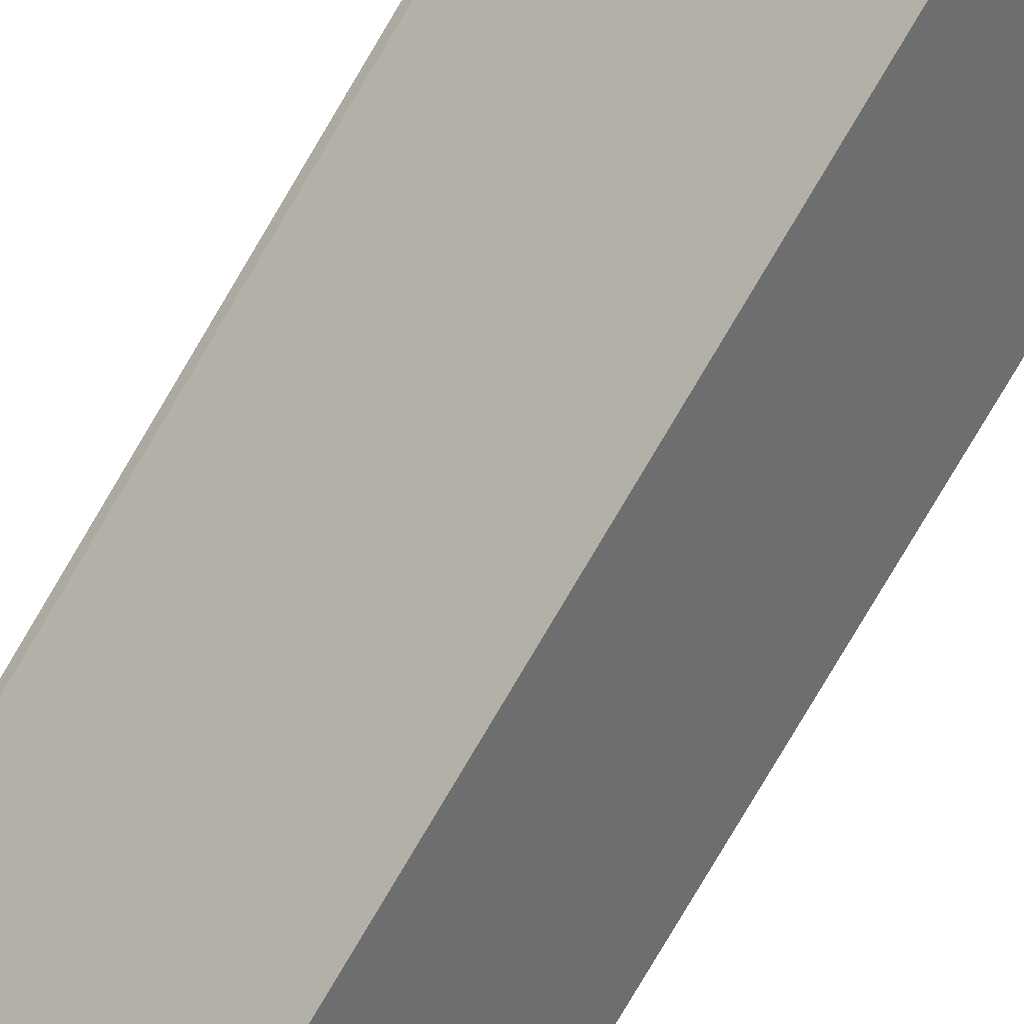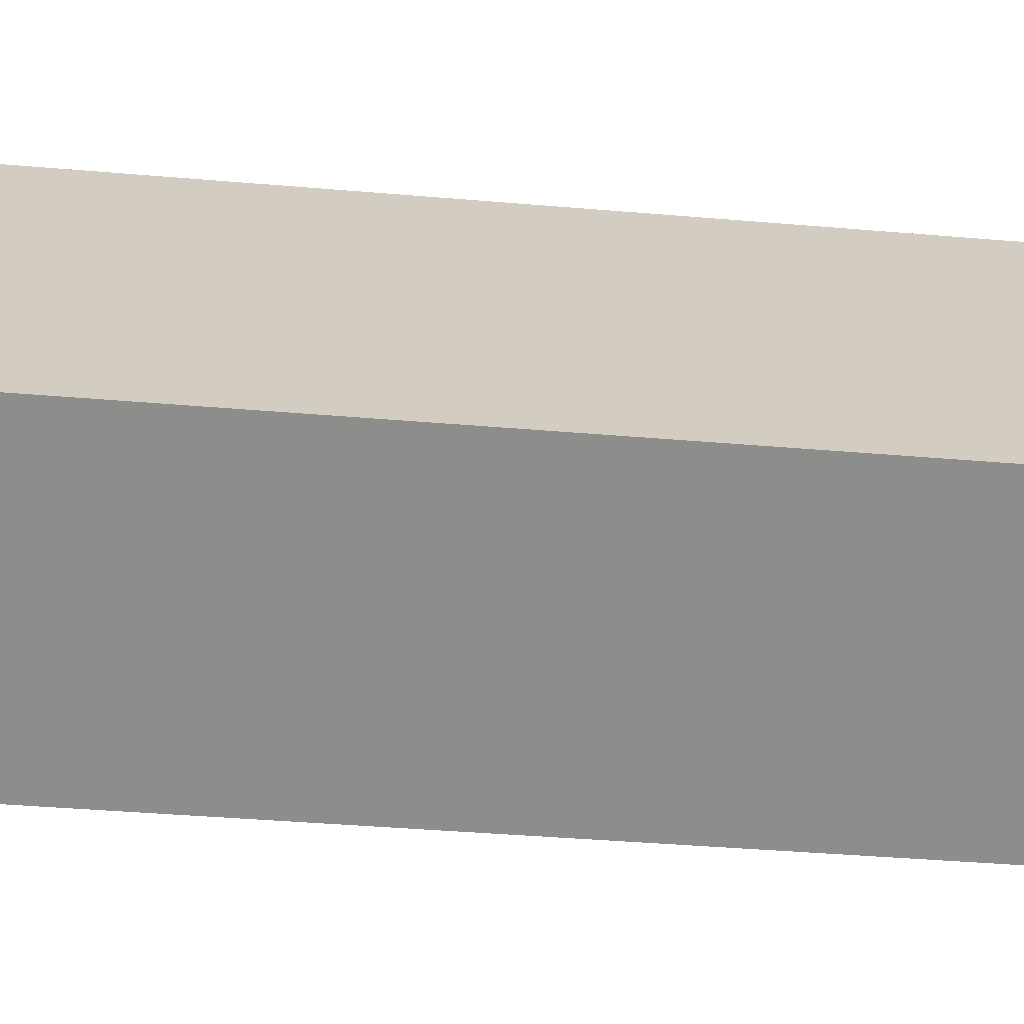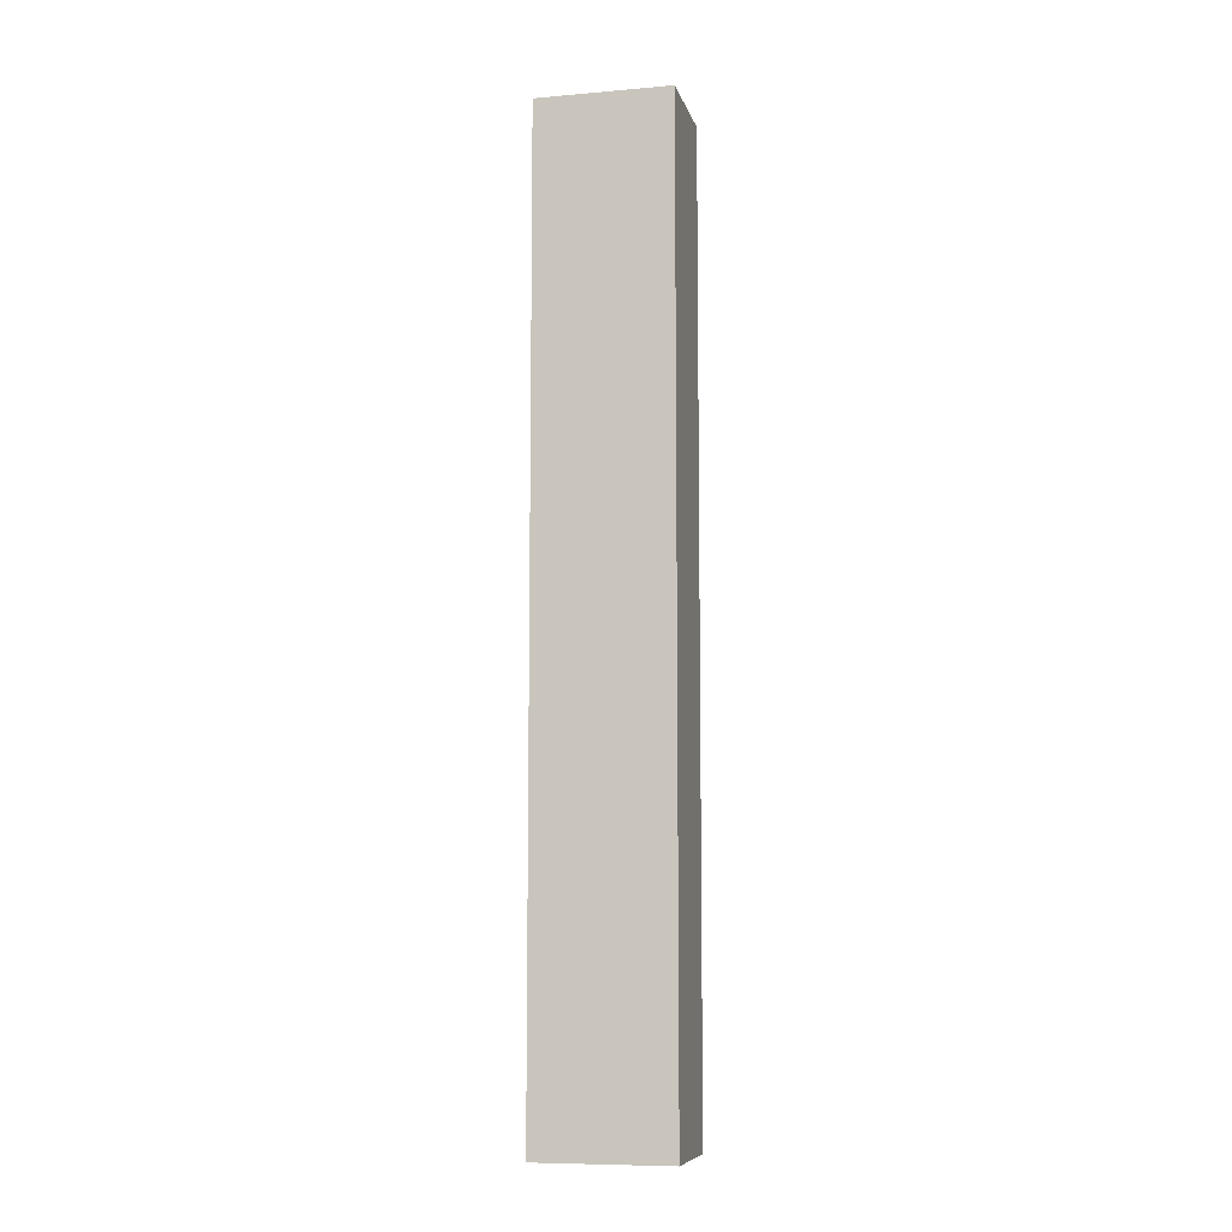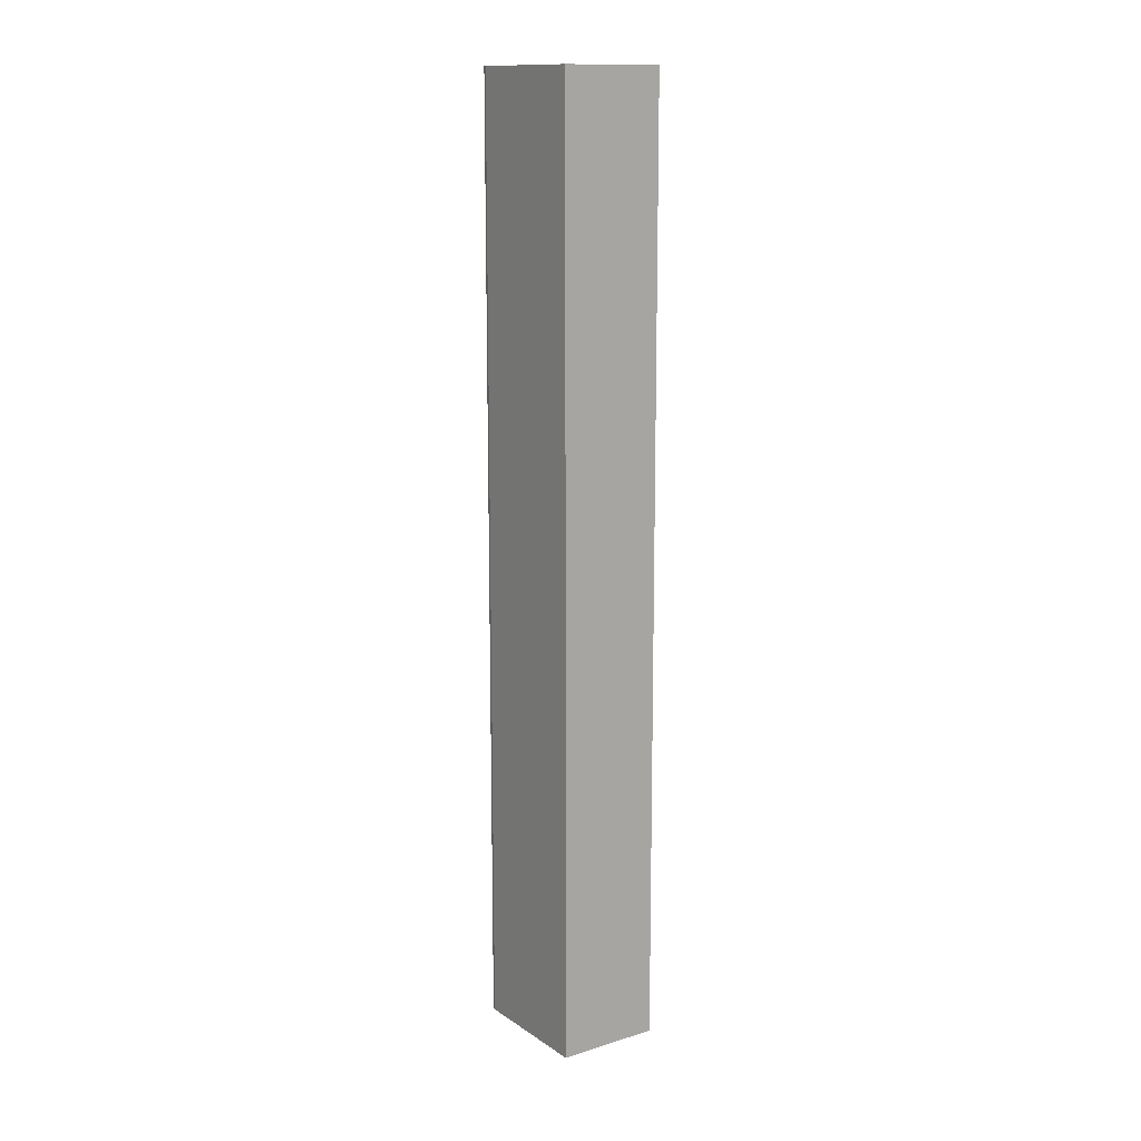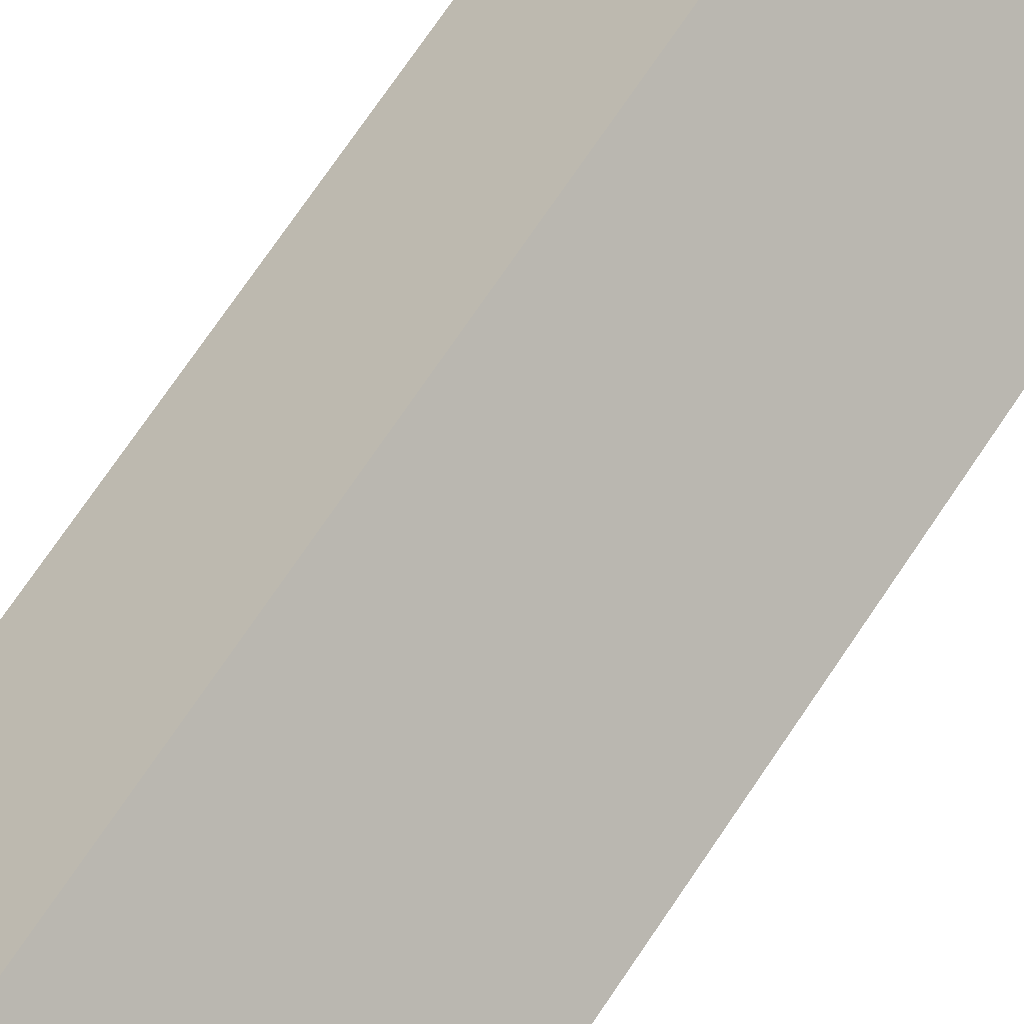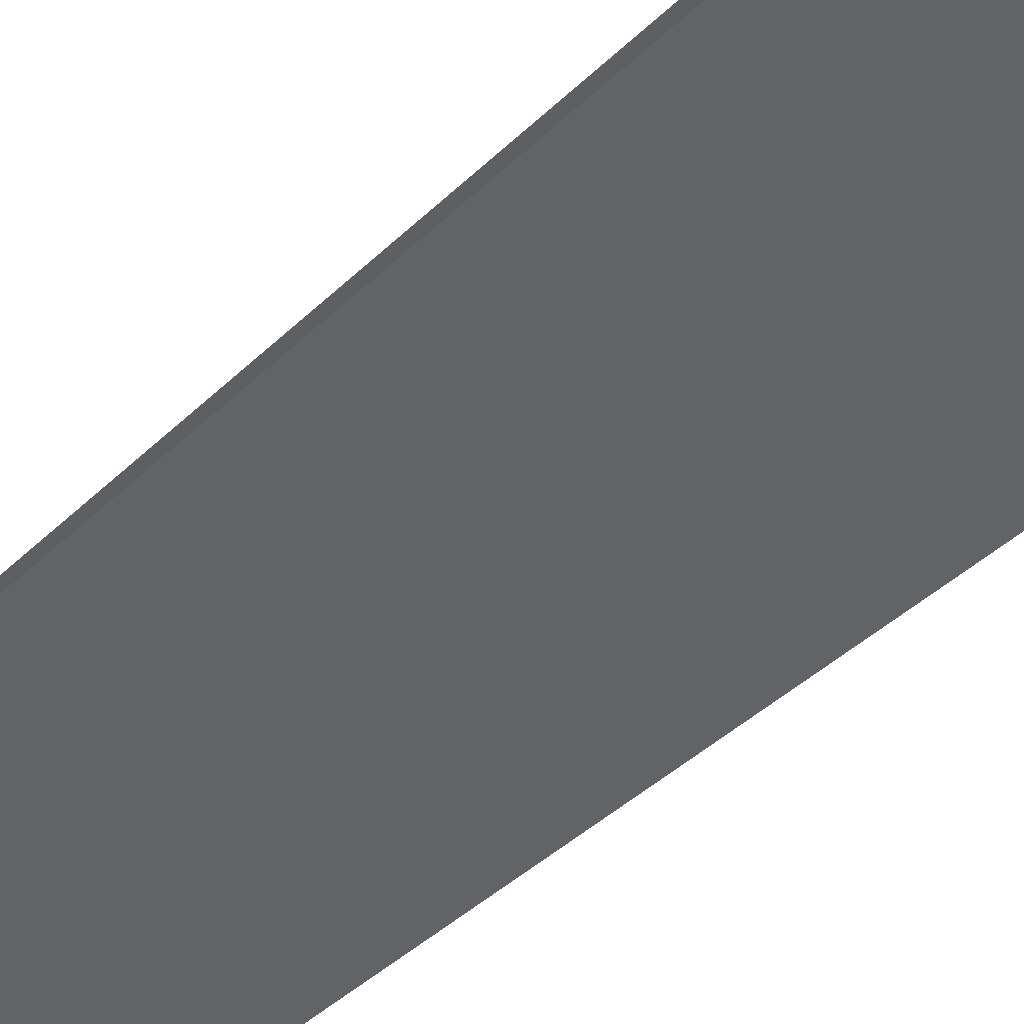
<metadata>
{"format":"obj","ext":"obj","renderer":"f3d","projection":"perspective","resolution":1024,"background":"white","views":[{"elev":-79.2,"azim":149.4,"up":"+Z"},{"elev":-18.2,"azim":-102.3,"up":"+Z"},{"elev":-8.6,"azim":-30.0,"up":"+Y"},{"elev":13.6,"azim":-168.2,"up":"+Y"},{"elev":65.0,"azim":-147.4,"up":"+Z"},{"elev":-23.5,"azim":152.5,"up":"+Z"}]}
</metadata>
<code>
v  1.622 15.89 1.525
v  1.188 15.89 -1.25
v  0 15.89 9.732e-16
v  2.765 15.89 0.232
v  2.799 15.89 0.281
v  1.188 7.654e-17 -1.25
v  0 0 0
v  1.622 -9.338e-17 1.525
v  2.799 -1.721e-17 0.281
v  2.765 -1.421e-17 0.232
g defaultobject
f 1 2 3
f 2 1 4
f 4 1 5
f 6 3 2
f 3 6 7
f 7 1 3
f 1 7 8
f 8 5 1
f 5 8 9
f 9 4 5
f 4 9 10
f 10 2 4
f 2 10 6
f 6 8 7
f 8 6 10
f 8 10 9

</code>
